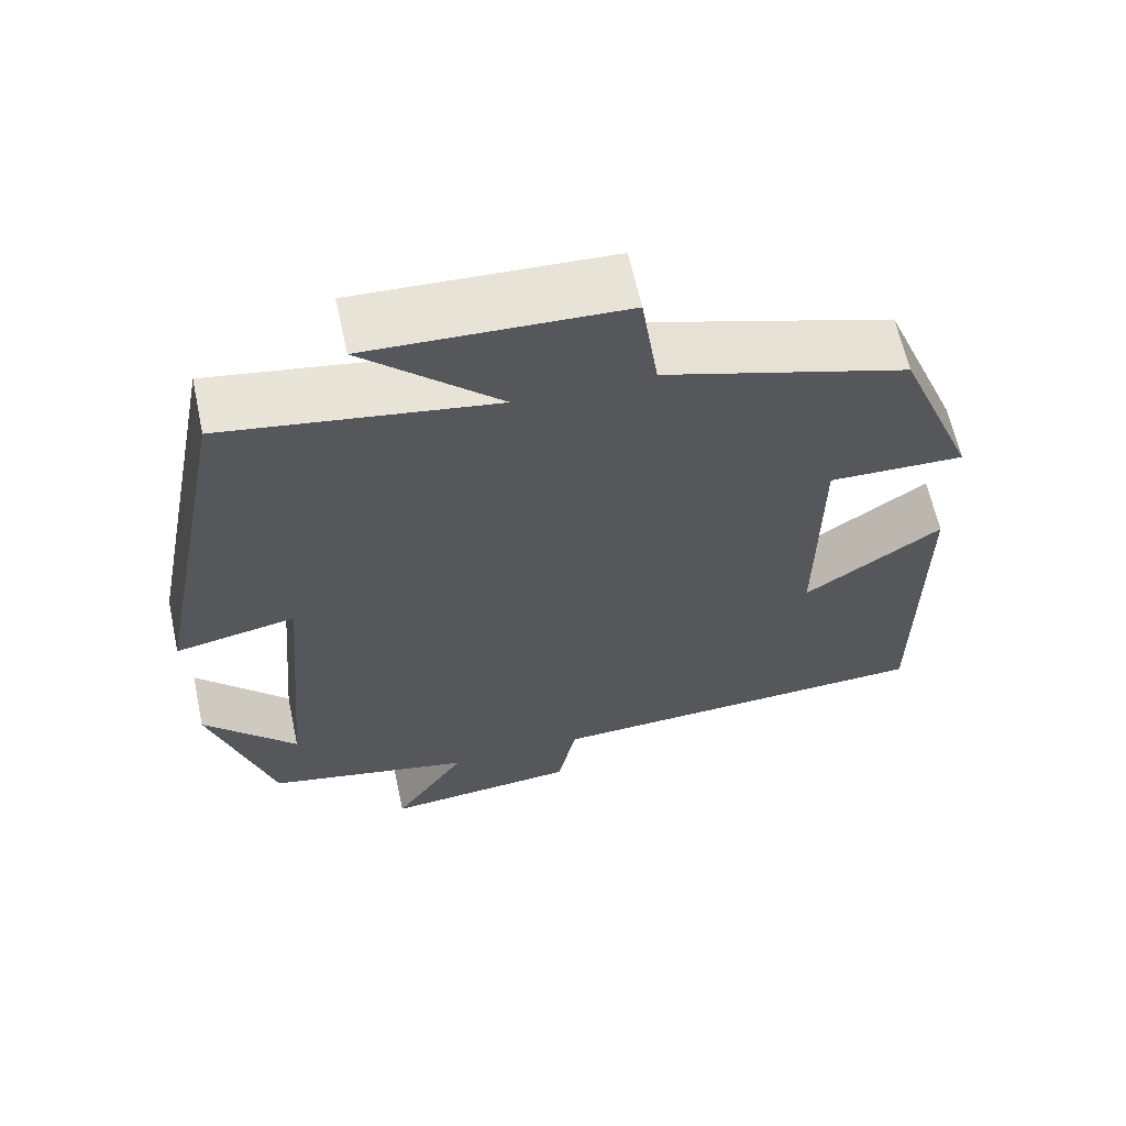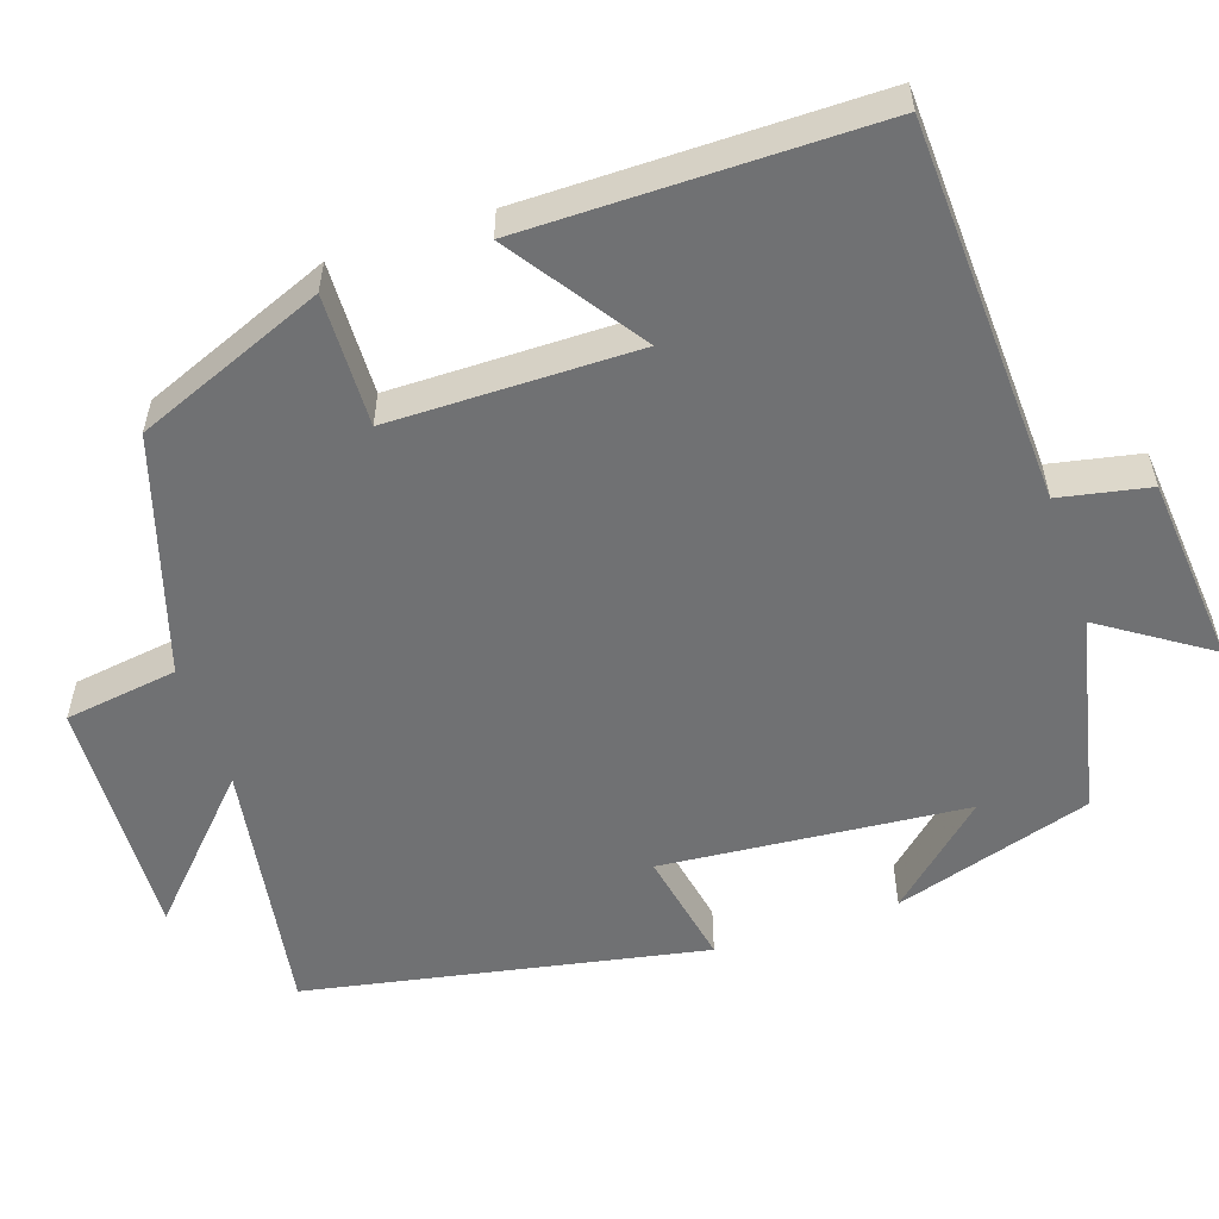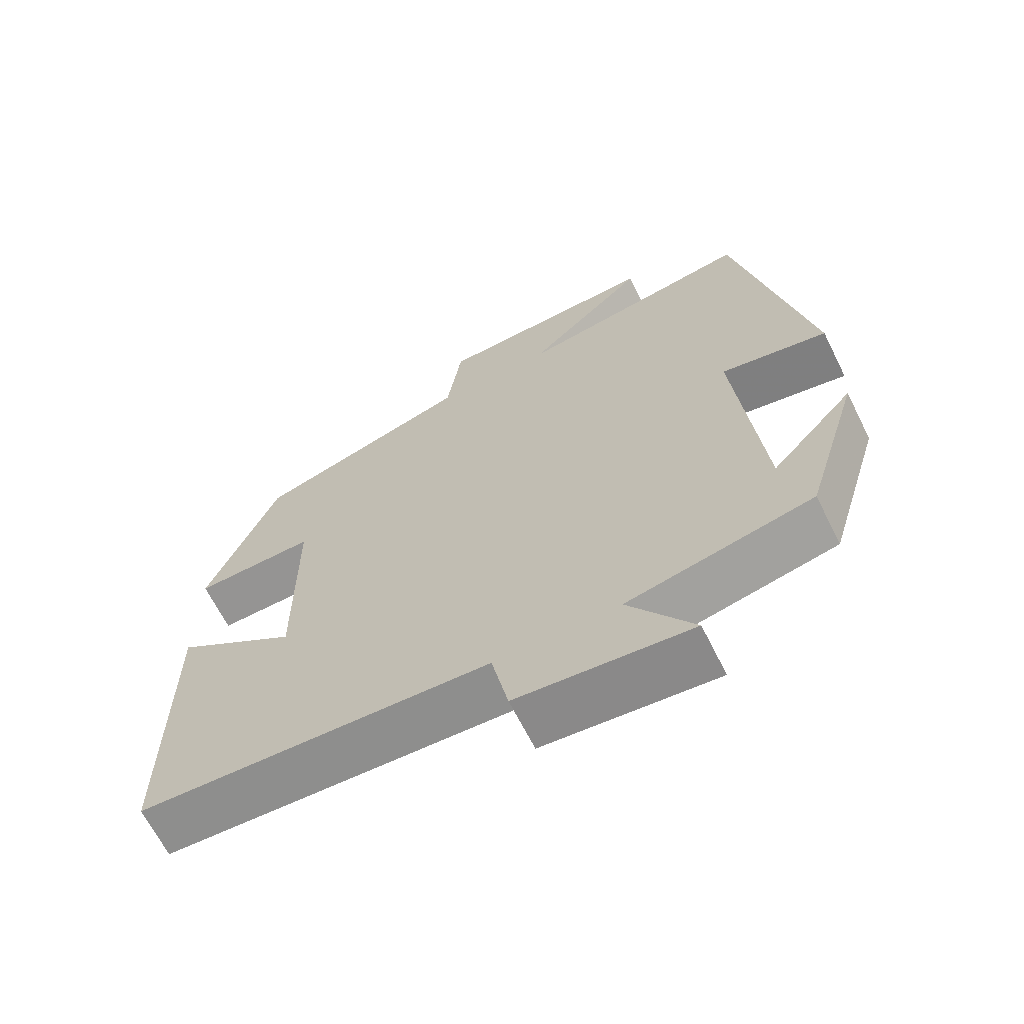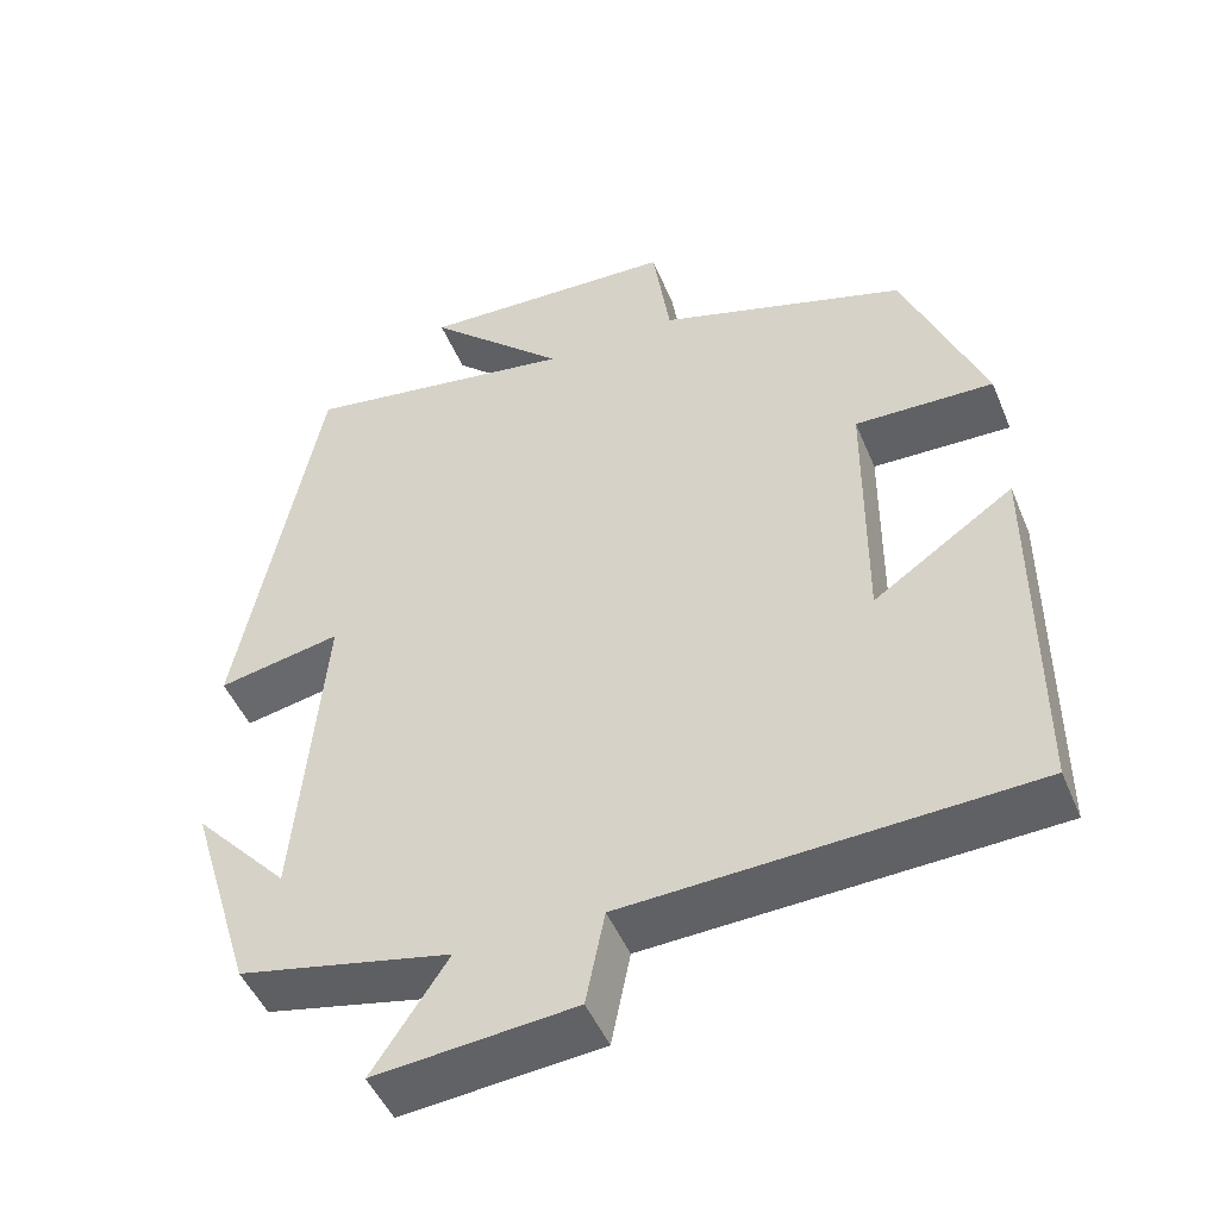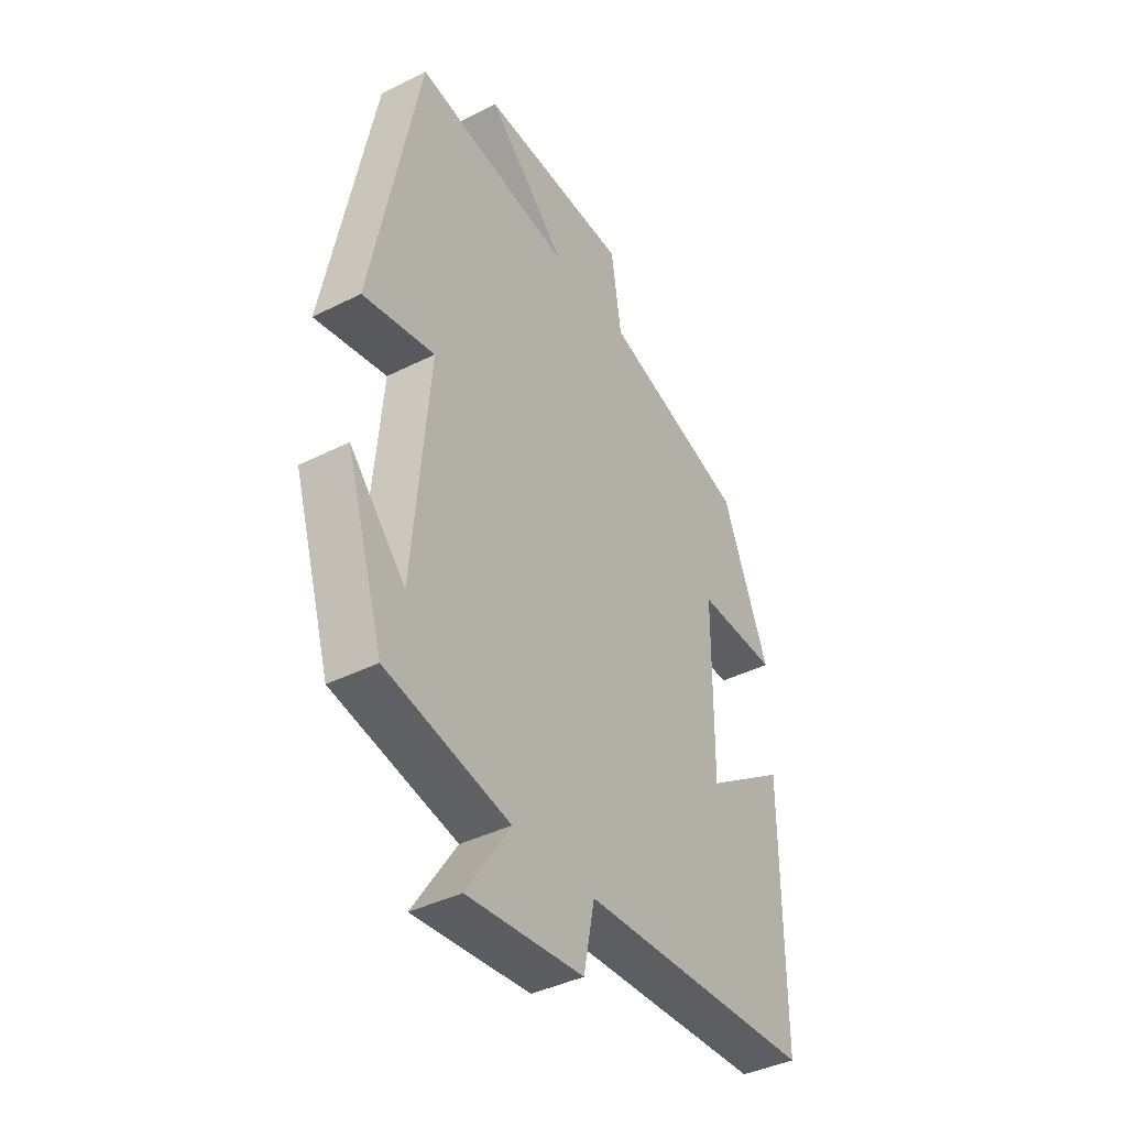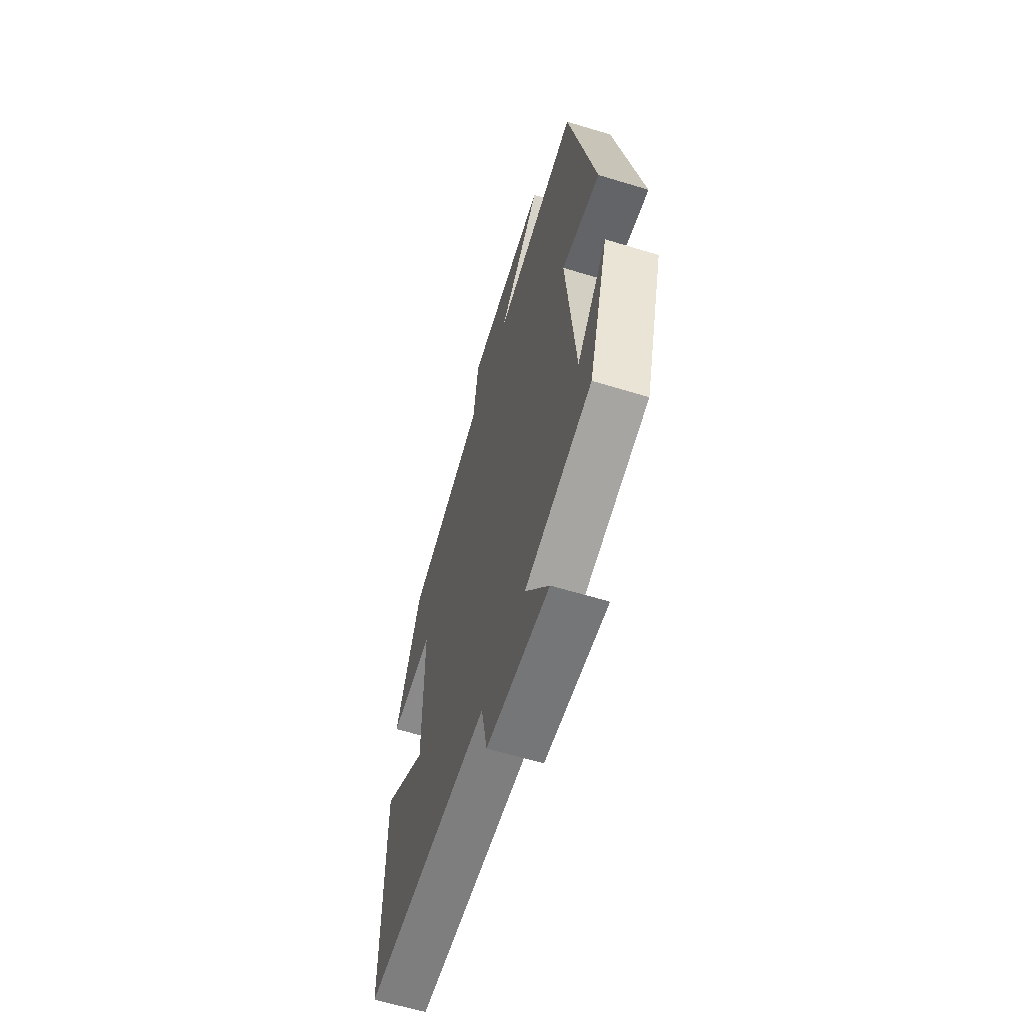
<metadata>
{"format":"obj","ext":"obj","renderer":"f3d","projection":"perspective","resolution":1024,"background":"white","views":[{"elev":63.3,"azim":-12.2,"up":"+Z"},{"elev":-55.1,"azim":108.6,"up":"+Y"},{"elev":-66.3,"azim":-153.4,"up":"+Z"},{"elev":-48.2,"azim":22.1,"up":"+Z"},{"elev":-40.2,"azim":-58.2,"up":"+Z"},{"elev":-61.9,"azim":-107.2,"up":"+Z"}]}
</metadata>
<code>
v 0.5 0.07 -0.479
v 0.01 0.07 -0.5
v -0.013 0.07 -0.615
v -0.255 0.07 -0.637
v -0.164 0.07 -0.5
v -0.422 0.07 -0.444
v -0.5 0.07 -0.19
v -0.384 0.07 -0.317
v -0.35 0.07 0.073
v -0.5 0.07 0.044
v -0.401 0.07 0.554
v -0.067 0.07 0.5
v -0.236 0.07 0.659
v 0.078 0.07 0.645
v 0.099 0.07 0.5
v 0.402 0.07 0.405
v 0.5 0.07 0.162
v 0.331 0.07 0.167
v 0.329 0.07 -0.149
v 0.5 0.07 -0.032
v 0.5 0 -0.479
v 0.01 0 -0.5
v -0.013 0 -0.615
v -0.255 0 -0.637
v -0.164 0 -0.5
v -0.422 0 -0.444
v -0.5 0 -0.19
v -0.384 0 -0.317
v -0.35 0 0.073
v -0.5 0 0.044
v -0.401 0 0.554
v -0.067 0 0.5
v -0.236 0 0.659
v 0.078 0 0.645
v 0.099 0 0.5
v 0.402 0 0.405
v 0.5 0 0.162
v 0.331 0 0.167
v 0.329 0 -0.149
v 0.5 0 -0.032
f 19 20 1 2
f 18 19 2
f 15 16 17 18
f 15 18 2
f 12 13 14 15
f 12 15 2 3
f 9 10 11 12
f 8 9 12 3
f 6 7 8
f 5 6 8
f 5 8 3
f 3 4 5
f 22 21 40 39
f 22 39 38
f 38 37 36 35
f 22 38 35
f 35 34 33 32
f 23 22 35 32
f 32 31 30 29
f 23 32 29 28
f 28 27 26
f 28 26 25
f 23 28 25
f 25 24 23
f 1 21 22 2
f 2 22 23 3
f 3 23 24 4
f 4 24 25 5
f 5 25 26 6
f 6 26 27 7
f 7 27 28 8
f 8 28 29 9
f 9 29 30 10
f 10 30 31 11
f 11 31 32 12
f 12 32 33 13
f 13 33 34 14
f 14 34 35 15
f 15 35 36 16
f 16 36 37 17
f 17 37 38 18
f 18 38 39 19
f 19 39 40 20
f 20 40 21 1

</code>
